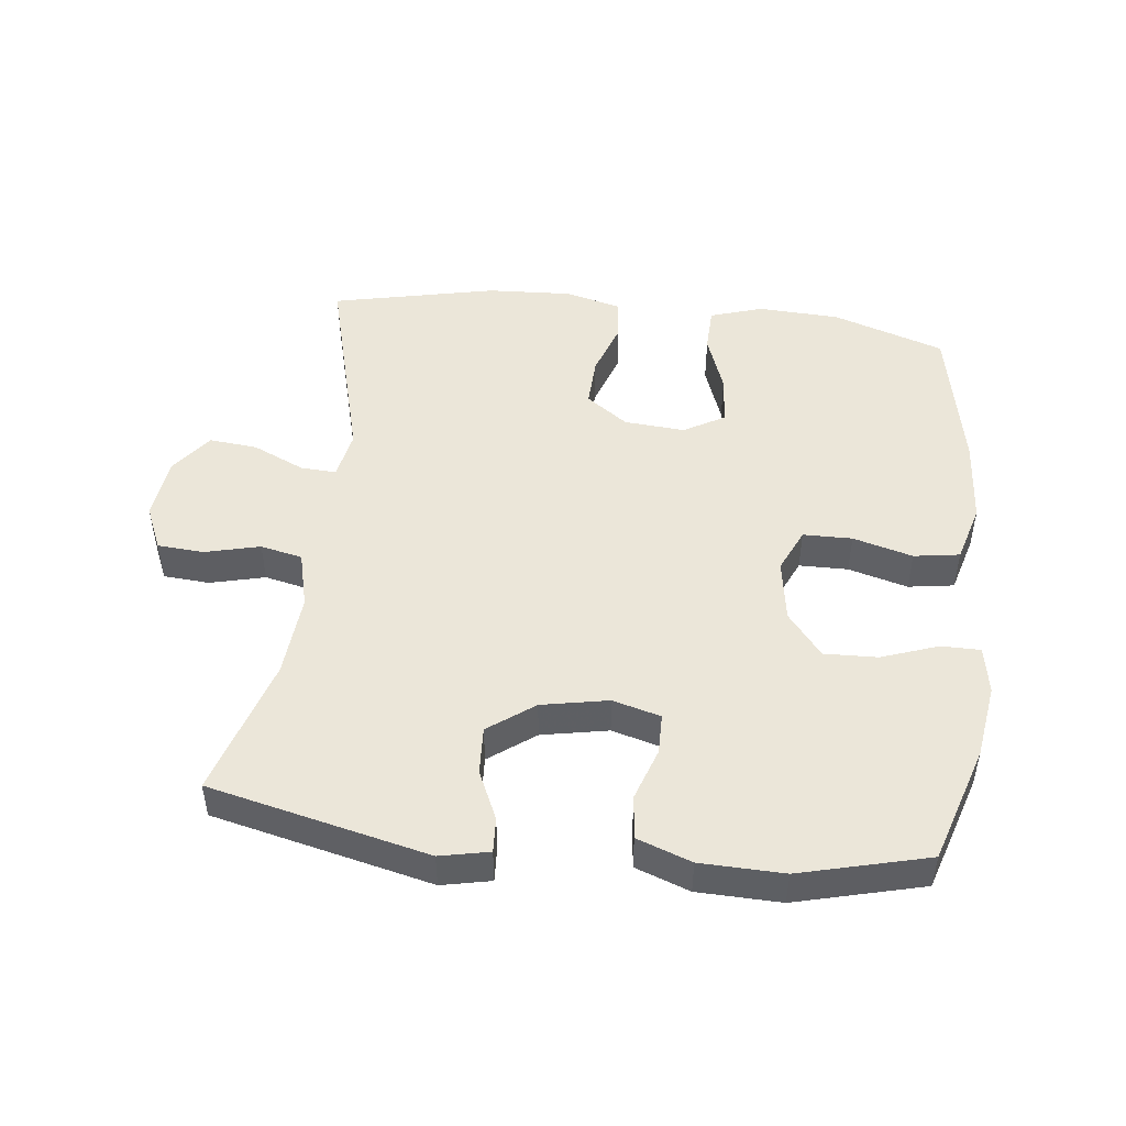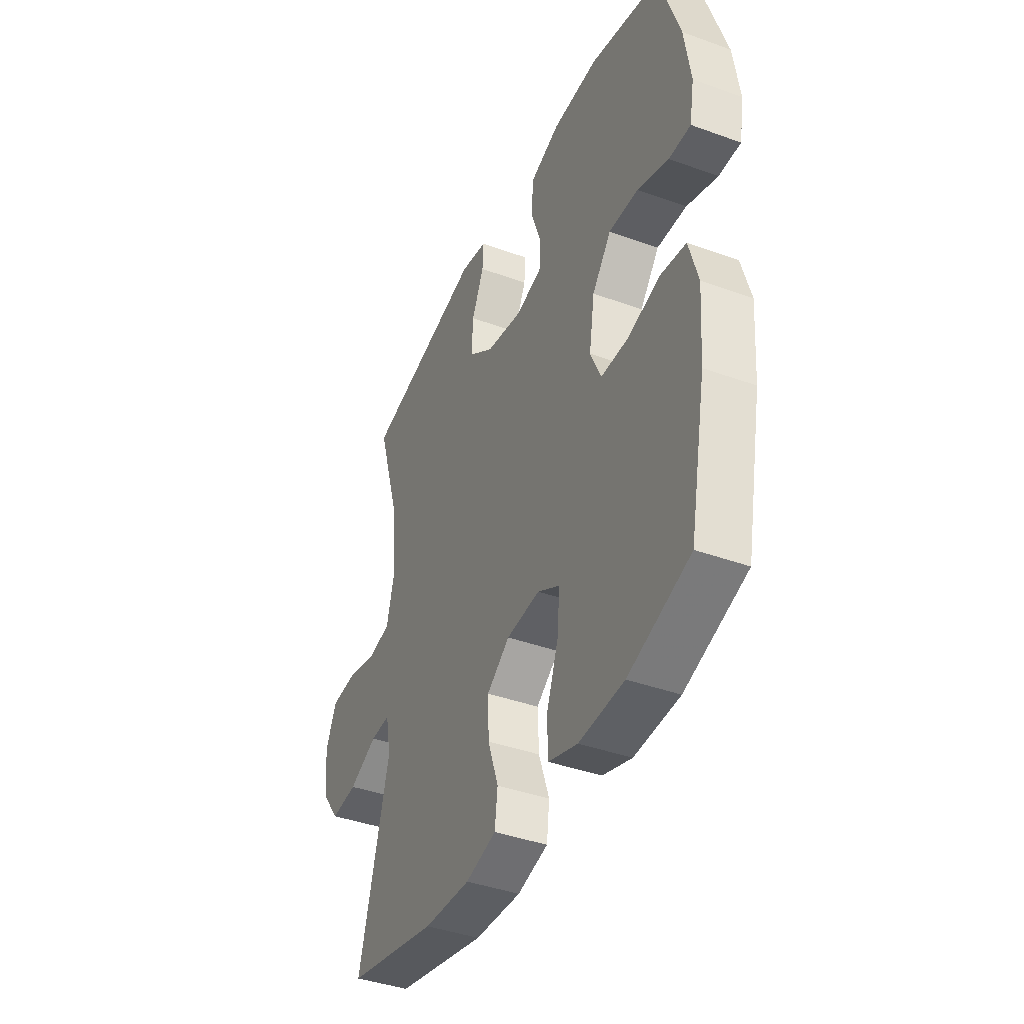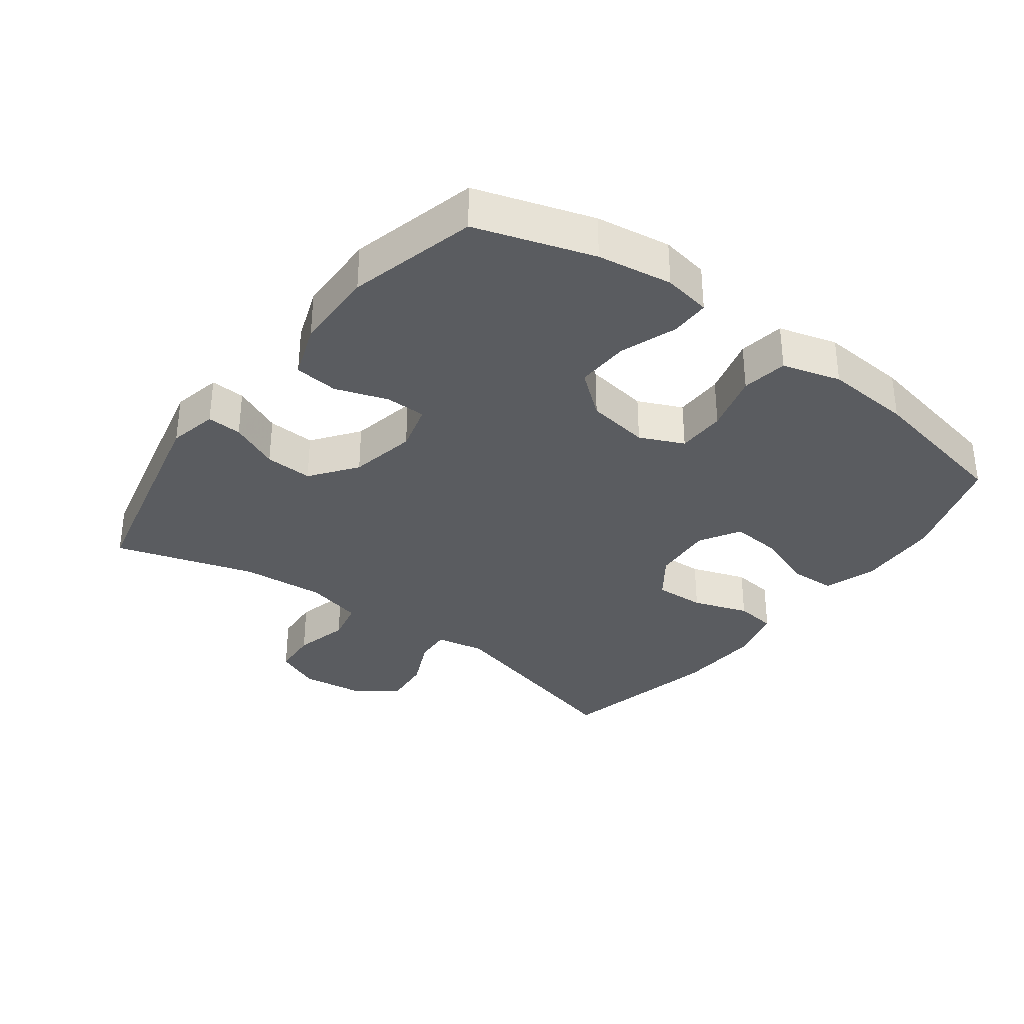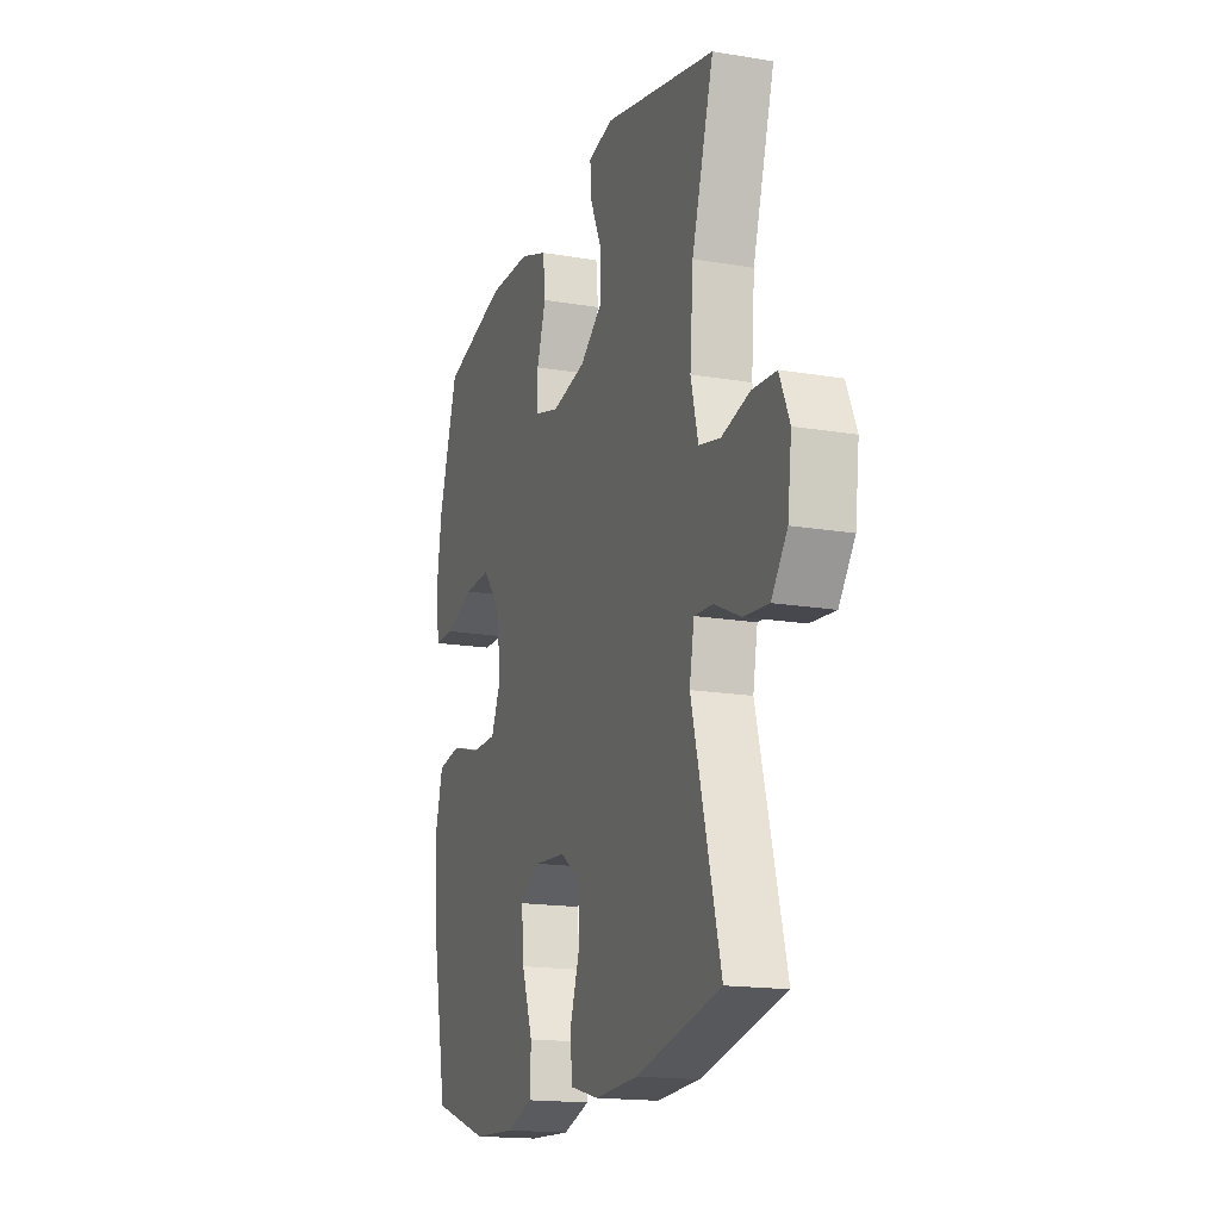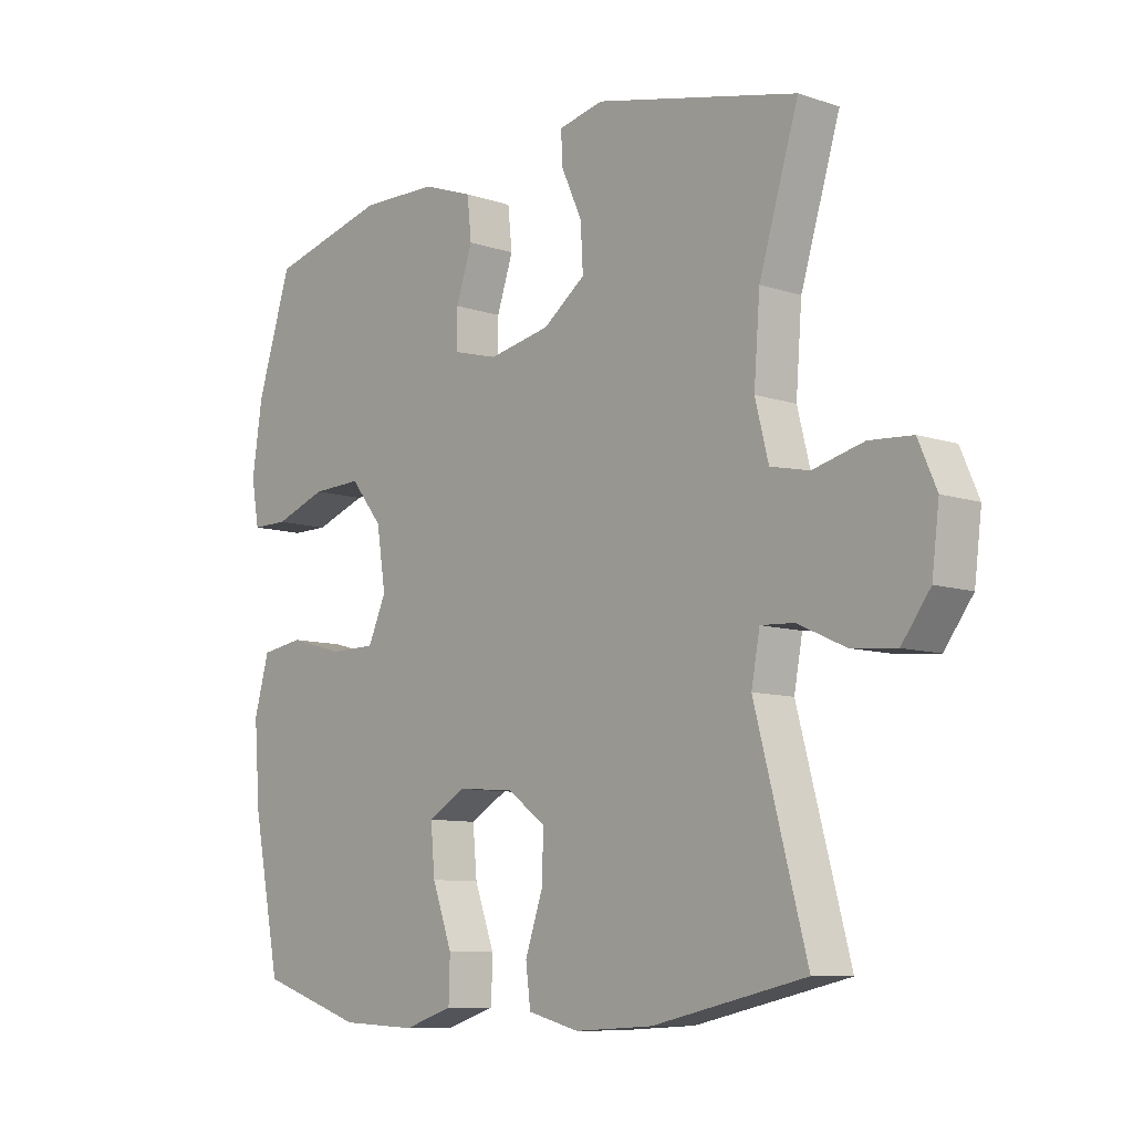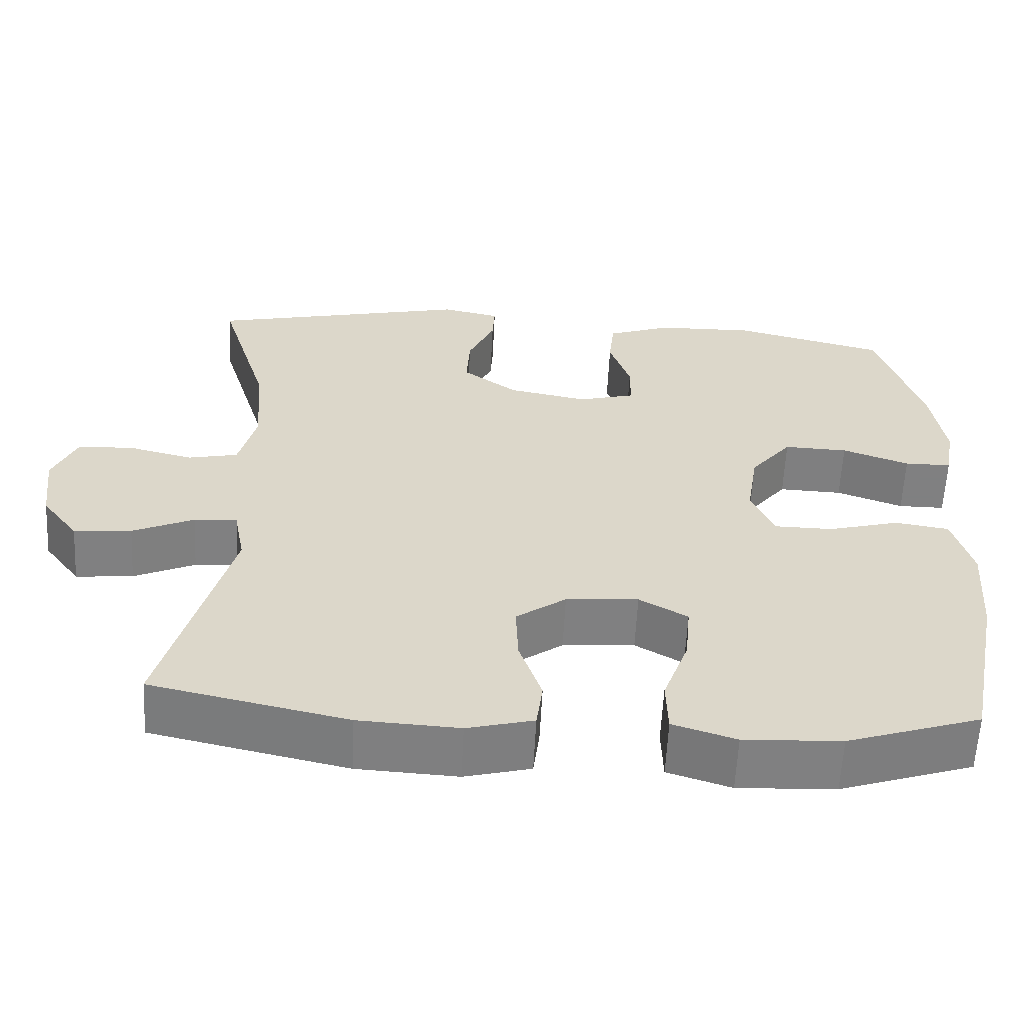
<metadata>
{"format":"obj","ext":"obj","renderer":"f3d","projection":"perspective","resolution":1024,"background":"white","views":[{"elev":48.3,"azim":6.7,"up":"+Y"},{"elev":-40.7,"azim":66.1,"up":"+Z"},{"elev":-33.6,"azim":53.2,"up":"+Y"},{"elev":-16.8,"azim":-108.9,"up":"+Z"},{"elev":-9.1,"azim":-131.6,"up":"+Z"},{"elev":-60.0,"azim":-2.9,"up":"+Z"}]}
</metadata>
<code>
v 0.5 0.07 -0.5
v 0.329 0.07 -0.557
v 0.204 0.07 -0.563
v 0.123 0.07 -0.537
v 0.121 0.07 -0.467
v 0.154 0.07 -0.376
v 0.161 0.07 -0.299
v 0.099 0.07 -0.263
v 0.006 0.07 -0.27
v -0.058 0.07 -0.316
v -0.055 0.07 -0.393
v -0.026 0.07 -0.478
v -0.034 0.07 -0.541
v -0.119 0.07 -0.563
v -0.248 0.07 -0.556
v -0.5 0.07 -0.5
v -0.415 0.07 -0.183
v -0.429 0.07 -0.108
v -0.484 0.07 -0.111
v -0.563 0.07 -0.147
v -0.637 0.07 -0.154
v -0.684 0.07 -0.091
v -0.696 0.07 0.005
v -0.666 0.07 0.074
v -0.595 0.07 0.079
v -0.511 0.07 0.058
v -0.447 0.07 0.072
v -0.425 0.07 0.159
v -0.435 0.07 0.287
v -0.5 0.07 0.5
v -0.165 0.07 0.577
v -0.09 0.07 0.561
v -0.093 0.07 0.508
v -0.127 0.07 0.433
v -0.131 0.07 0.36
v -0.061 0.07 0.308
v 0.041 0.07 0.288
v 0.114 0.07 0.308
v 0.115 0.07 0.37
v 0.088 0.07 0.45
v 0.095 0.07 0.517
v 0.178 0.07 0.547
v 0.305 0.07 0.55
v 0.5 0.07 0.5
v 0.557 0.07 0.321
v 0.574 0.07 0.207
v 0.561 0.07 0.134
v 0.501 0.07 0.134
v 0.415 0.07 0.165
v 0.333 0.07 0.168
v 0.28 0.07 0.102
v 0.265 0.07 0.006
v 0.295 0.07 -0.061
v 0.37 0.07 -0.062
v 0.461 0.07 -0.037
v 0.531 0.07 -0.048
v 0.556 0.07 -0.137
v 0.546 0.07 -0.269
v 0.5 0 -0.5
v 0.329 0 -0.557
v 0.204 0 -0.563
v 0.123 0 -0.537
v 0.121 0 -0.467
v 0.154 0 -0.376
v 0.161 0 -0.299
v 0.099 0 -0.263
v 0.006 0 -0.27
v -0.058 0 -0.316
v -0.055 0 -0.393
v -0.026 0 -0.478
v -0.034 0 -0.541
v -0.119 0 -0.563
v -0.248 0 -0.556
v -0.5 0 -0.5
v -0.415 0 -0.183
v -0.429 0 -0.108
v -0.484 0 -0.111
v -0.563 0 -0.147
v -0.637 0 -0.154
v -0.684 0 -0.091
v -0.696 0 0.005
v -0.666 0 0.074
v -0.595 0 0.079
v -0.511 0 0.058
v -0.447 0 0.072
v -0.425 0 0.159
v -0.435 0 0.287
v -0.5 0 0.5
v -0.165 0 0.577
v -0.09 0 0.561
v -0.093 0 0.508
v -0.127 0 0.433
v -0.131 0 0.36
v -0.061 0 0.308
v 0.041 0 0.288
v 0.114 0 0.308
v 0.115 0 0.37
v 0.088 0 0.45
v 0.095 0 0.517
v 0.178 0 0.547
v 0.305 0 0.55
v 0.5 0 0.5
v 0.557 0 0.321
v 0.574 0 0.207
v 0.561 0 0.134
v 0.501 0 0.134
v 0.415 0 0.165
v 0.333 0 0.168
v 0.28 0 0.102
v 0.265 0 0.006
v 0.295 0 -0.061
v 0.37 0 -0.062
v 0.461 0 -0.037
v 0.531 0 -0.048
v 0.556 0 -0.137
v 0.546 0 -0.269
f 4 5 6
f 3 4 6
f 2 3 6
f 1 2 6
f 58 1 6
f 57 58 6
f 56 57 6
f 55 56 6
f 54 55 6
f 53 54 6 7
f 52 53 7 8
f 51 52 8 9
f 47 48 49
f 46 47 49
f 45 46 49
f 44 45 49
f 43 44 49
f 42 43 49
f 41 42 49
f 40 41 49
f 39 40 49
f 38 39 49 50
f 37 38 50 51
f 32 33 34
f 31 32 34
f 30 31 34
f 29 30 34
f 28 29 34 35
f 27 28 35 36
f 24 25 26
f 23 24 26
f 22 23 26
f 21 22 26
f 20 21 26
f 19 20 26
f 18 19 26 27
f 51 9 10
f 37 51 10
f 36 37 10
f 27 36 10
f 18 27 10
f 17 18 10
f 15 16 17
f 14 15 17
f 13 14 17
f 12 13 17
f 11 12 17
f 10 11 17
f 64 63 62
f 64 62 61
f 64 61 60
f 64 60 59
f 64 59 116
f 64 116 115
f 64 115 114
f 64 114 113
f 64 113 112
f 65 64 112 111
f 66 65 111 110
f 67 66 110 109
f 107 106 105
f 107 105 104
f 107 104 103
f 107 103 102
f 107 102 101
f 107 101 100
f 107 100 99
f 107 99 98
f 107 98 97
f 108 107 97 96
f 109 108 96 95
f 92 91 90
f 92 90 89
f 92 89 88
f 92 88 87
f 93 92 87 86
f 94 93 86 85
f 84 83 82
f 84 82 81
f 84 81 80
f 84 80 79
f 84 79 78
f 84 78 77
f 85 84 77 76
f 68 67 109
f 68 109 95
f 68 95 94
f 68 94 85
f 68 85 76
f 68 76 75
f 75 74 73
f 75 73 72
f 75 72 71
f 75 71 70
f 75 70 69
f 75 69 68
f 1 59 60 2
f 2 60 61 3
f 3 61 62 4
f 4 62 63 5
f 5 63 64 6
f 6 64 65 7
f 7 65 66 8
f 8 66 67 9
f 9 67 68 10
f 10 68 69 11
f 11 69 70 12
f 12 70 71 13
f 13 71 72 14
f 14 72 73 15
f 15 73 74 16
f 16 74 75 17
f 17 75 76 18
f 18 76 77 19
f 19 77 78 20
f 20 78 79 21
f 21 79 80 22
f 22 80 81 23
f 23 81 82 24
f 24 82 83 25
f 25 83 84 26
f 26 84 85 27
f 27 85 86 28
f 28 86 87 29
f 29 87 88 30
f 30 88 89 31
f 31 89 90 32
f 32 90 91 33
f 33 91 92 34
f 34 92 93 35
f 35 93 94 36
f 36 94 95 37
f 37 95 96 38
f 38 96 97 39
f 39 97 98 40
f 40 98 99 41
f 41 99 100 42
f 42 100 101 43
f 43 101 102 44
f 44 102 103 45
f 45 103 104 46
f 46 104 105 47
f 47 105 106 48
f 48 106 107 49
f 49 107 108 50
f 50 108 109 51
f 51 109 110 52
f 52 110 111 53
f 53 111 112 54
f 54 112 113 55
f 55 113 114 56
f 56 114 115 57
f 57 115 116 58
f 58 116 59 1

</code>
